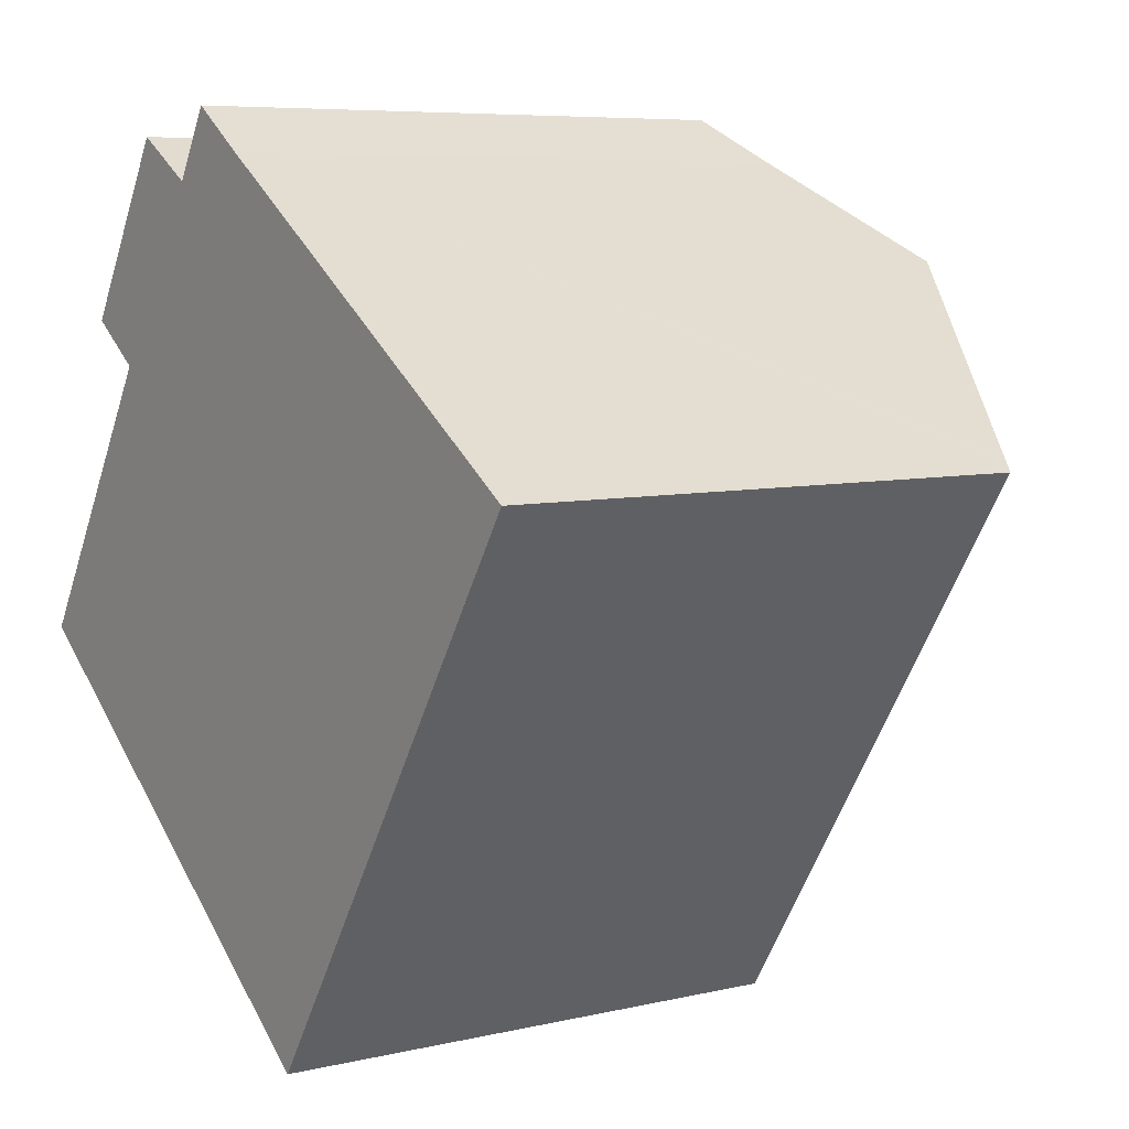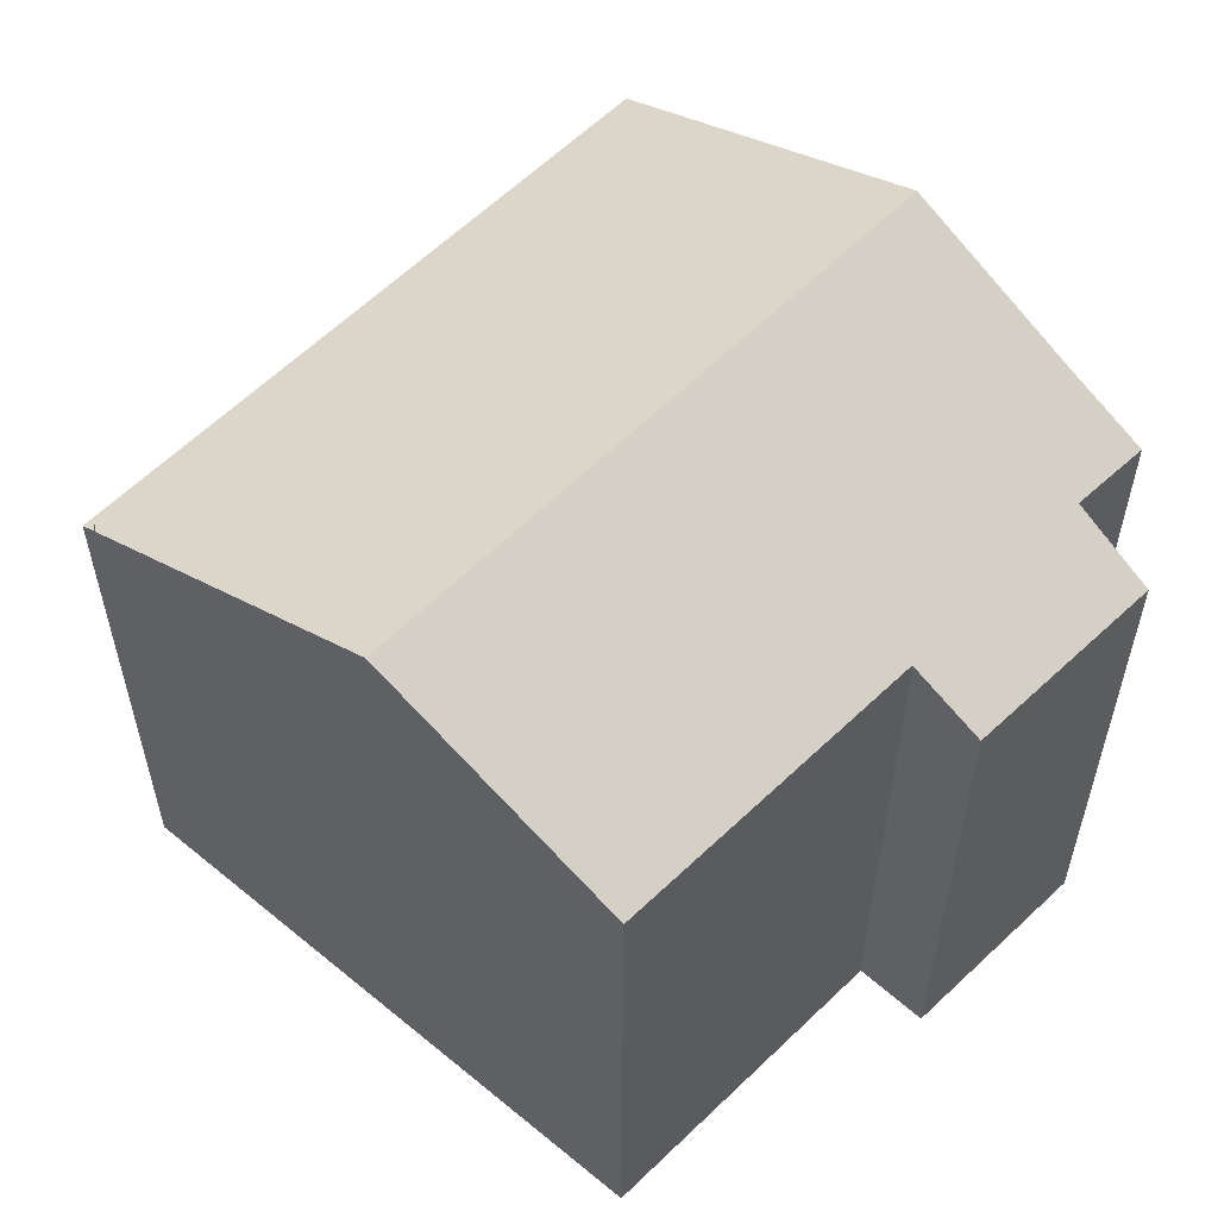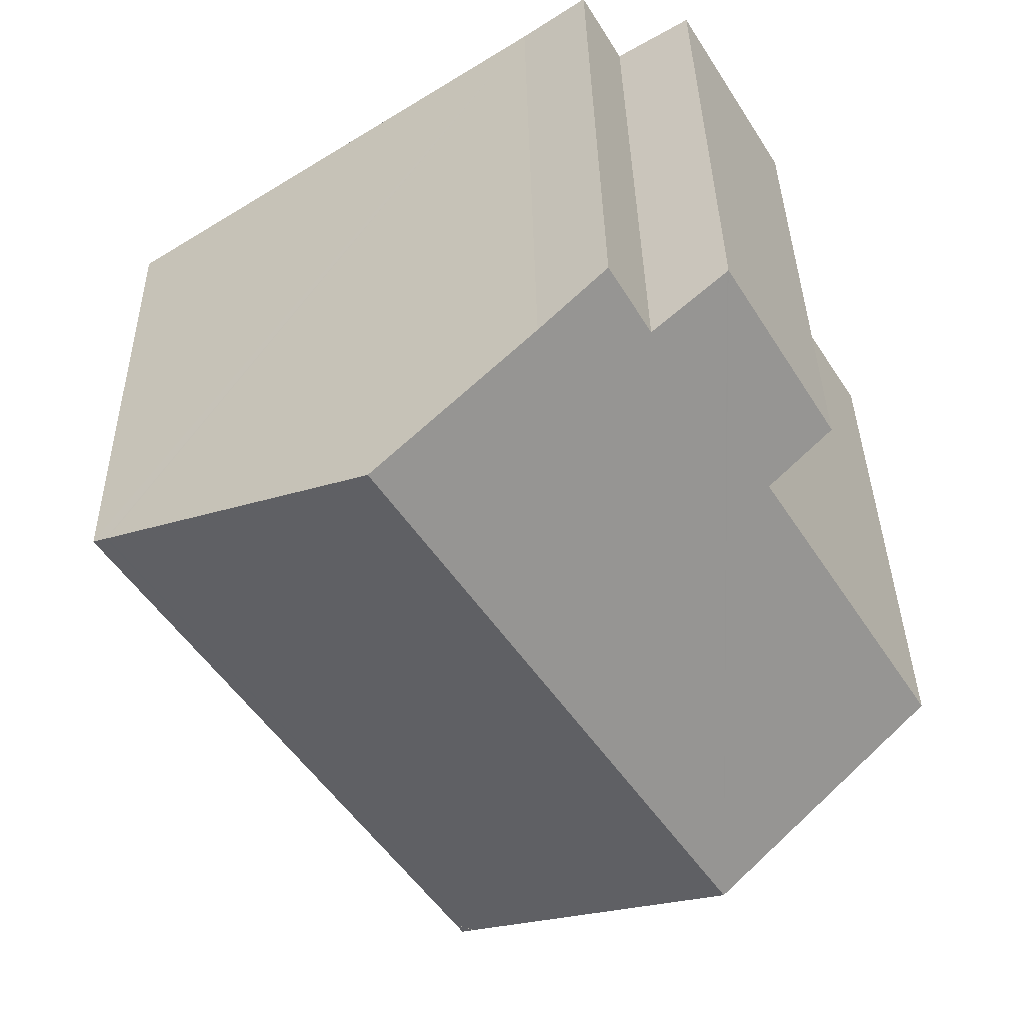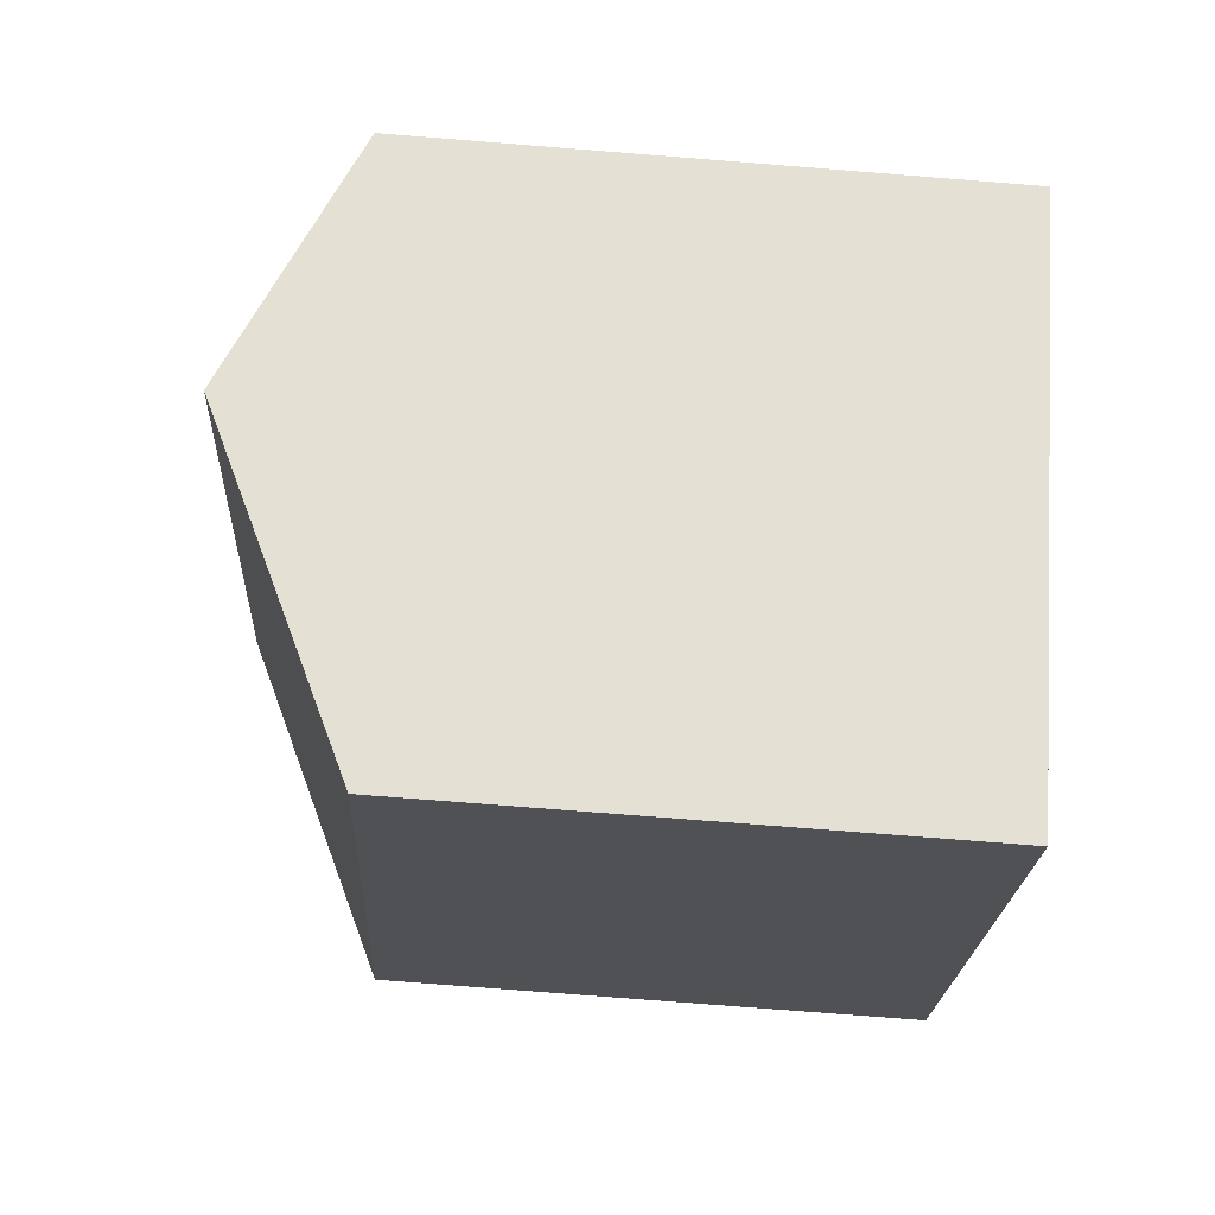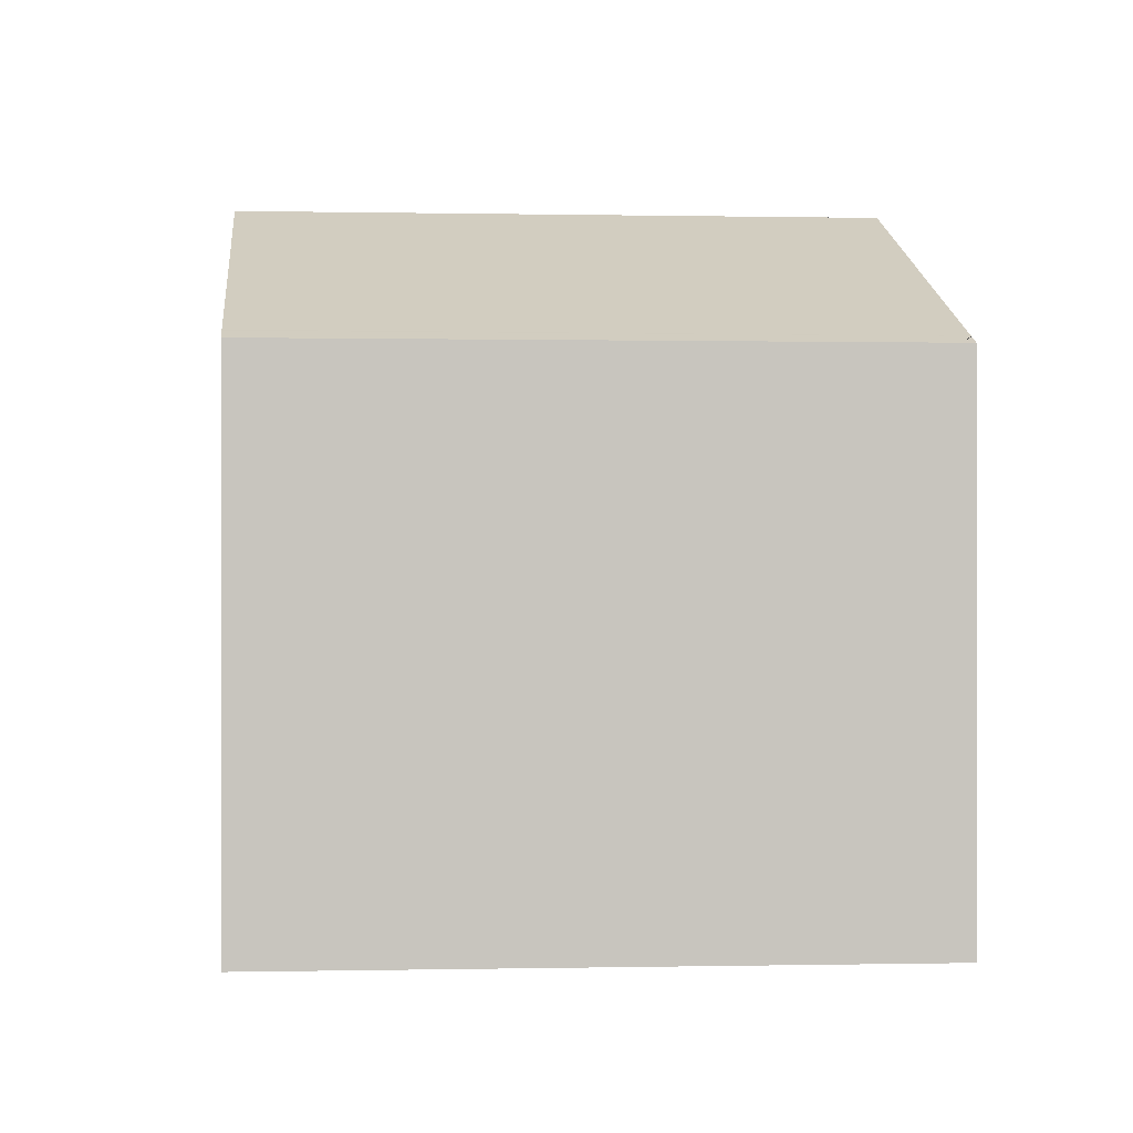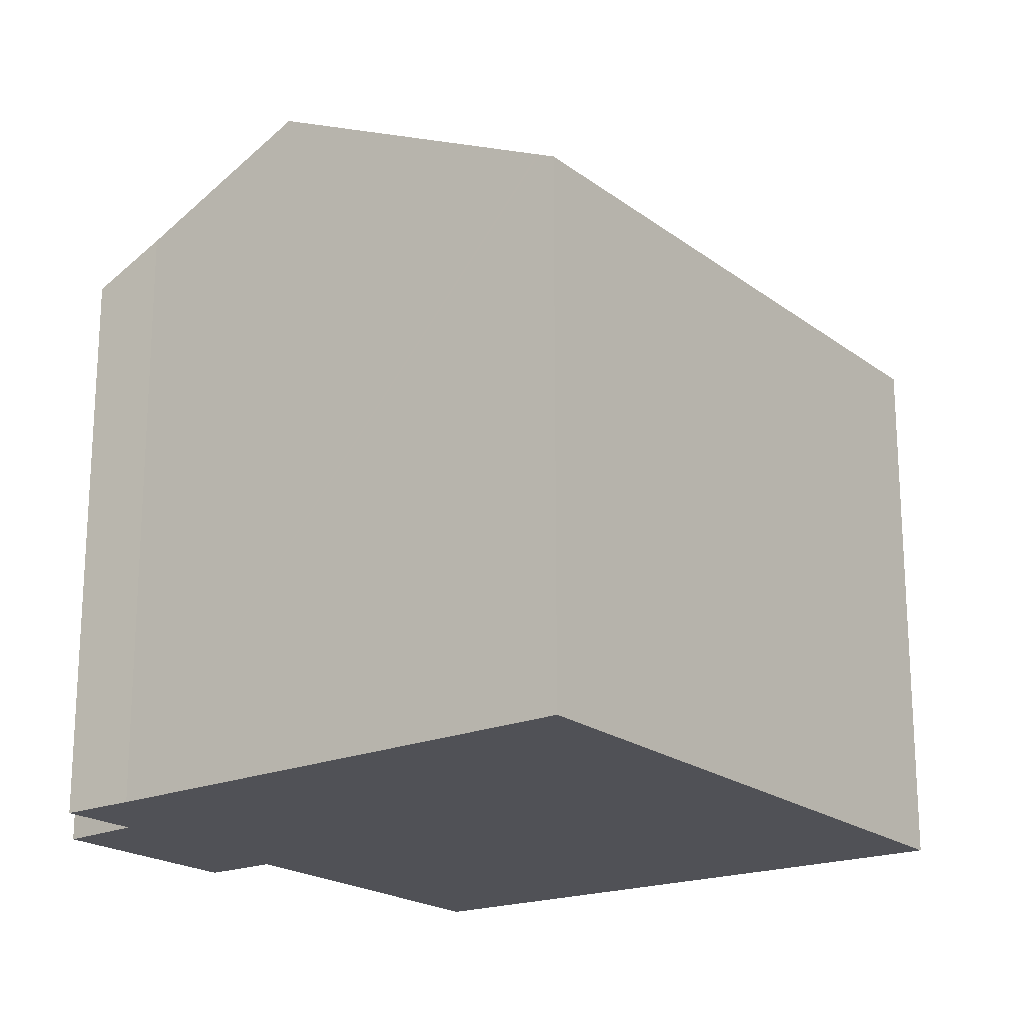
<metadata>
{"format":"obj","ext":"obj","renderer":"f3d","projection":"perspective","resolution":1024,"background":"white","views":[{"elev":6.8,"azim":55.5,"up":"+Z"},{"elev":58.2,"azim":-102.7,"up":"+Y"},{"elev":36.0,"azim":179.1,"up":"+Z"},{"elev":-76.6,"azim":-94.5,"up":"+Z"},{"elev":0.0,"azim":118.3,"up":"+Y"},{"elev":-20.4,"azim":70.0,"up":"+Y"}]}
</metadata>
<code>
v  11.06 12.41 -7.909
v  10.9 12.41 -8.154
v  10.62 12.56 -7.948
v  12.65 15.87 8.632
v  7.447 14.34 -5.571
v  4.71 15.87 -3.523
v  18.75 12.61 4.66
v  10.6 12.58 -7.933
v  18.8 12.58 4.63
v  19.12 12.41 4.421
v  9.123 13.98 10.93
v  6.71 13.21 10.37
v  7.646 13.18 11.94
v  5.086 12.37 11.34
v  5.054 12.35 11.36
v  4.39 12.37 10.27
v  3.978 13.18 6.331
v  2.574 12.41 7.31
v  2.28 13.2 3.629
v  0 13.24 8.105e-16
v  6.71 -6.351e-16 10.37
v  5.054 -6.953e-16 11.36
v  5.086 -6.941e-16 11.34
v  9.123 -6.694e-16 10.93
v  7.646 -7.308e-16 11.94
v  19.12 -2.707e-16 4.421
v  12.65 -5.286e-16 8.632
v  18.75 -2.853e-16 4.66
v  18.8 -2.835e-16 4.63
v  0 0 0
v  3.978 -3.877e-16 6.331
v  2.28 -2.222e-16 3.629
v  2.574 -4.476e-16 7.31
v  4.39 -6.289e-16 10.27
v  11.06 4.843e-16 -7.909
v  10.9 4.993e-16 -8.154
v  10.6 4.858e-16 -7.933
v  4.71 2.157e-16 -3.523
v  10.62 4.867e-16 -7.948
v  7.447 3.411e-16 -5.571
g defaultobject
f 1 2 3
f 4 5 6
f 5 4 7
f 5 7 8
f 8 7 9
f 8 9 1
f 1 9 10
f 11 12 13
f 12 11 4
f 12 4 6
f 12 6 14
f 14 6 15
f 15 6 16
f 16 6 17
f 16 17 18
f 17 6 19
f 19 6 20
f 14 21 12
f 21 14 15
f 21 15 22
f 21 22 23
f 13 24 11
f 24 13 25
f 24 4 11
f 4 24 7
f 7 24 9
f 9 24 10
f 10 24 26
f 26 24 27
f 26 27 28
f 26 28 29
f 21 13 12
f 13 21 25
f 30 19 20
f 19 30 17
f 17 30 31
f 31 30 32
f 33 16 18
f 16 33 15
f 15 33 22
f 22 33 34
f 26 1 10
f 1 26 35
f 1 35 2
f 2 35 36
f 5 20 6
f 20 5 8
f 20 8 3
f 20 3 2
f 20 2 36
f 20 36 37
f 20 37 38
f 20 38 30
f 37 36 39
f 38 37 40
f 31 18 17
f 18 31 33
f 38 32 30
f 32 38 40
f 32 40 37
f 32 37 31
f 31 37 39
f 31 39 36
f 31 36 35
f 31 35 26
f 31 26 34
f 34 26 21
f 34 21 23
f 34 23 22
f 21 26 29
f 21 29 24
f 21 24 25
f 24 29 27
f 27 29 28
f 34 33 31

</code>
